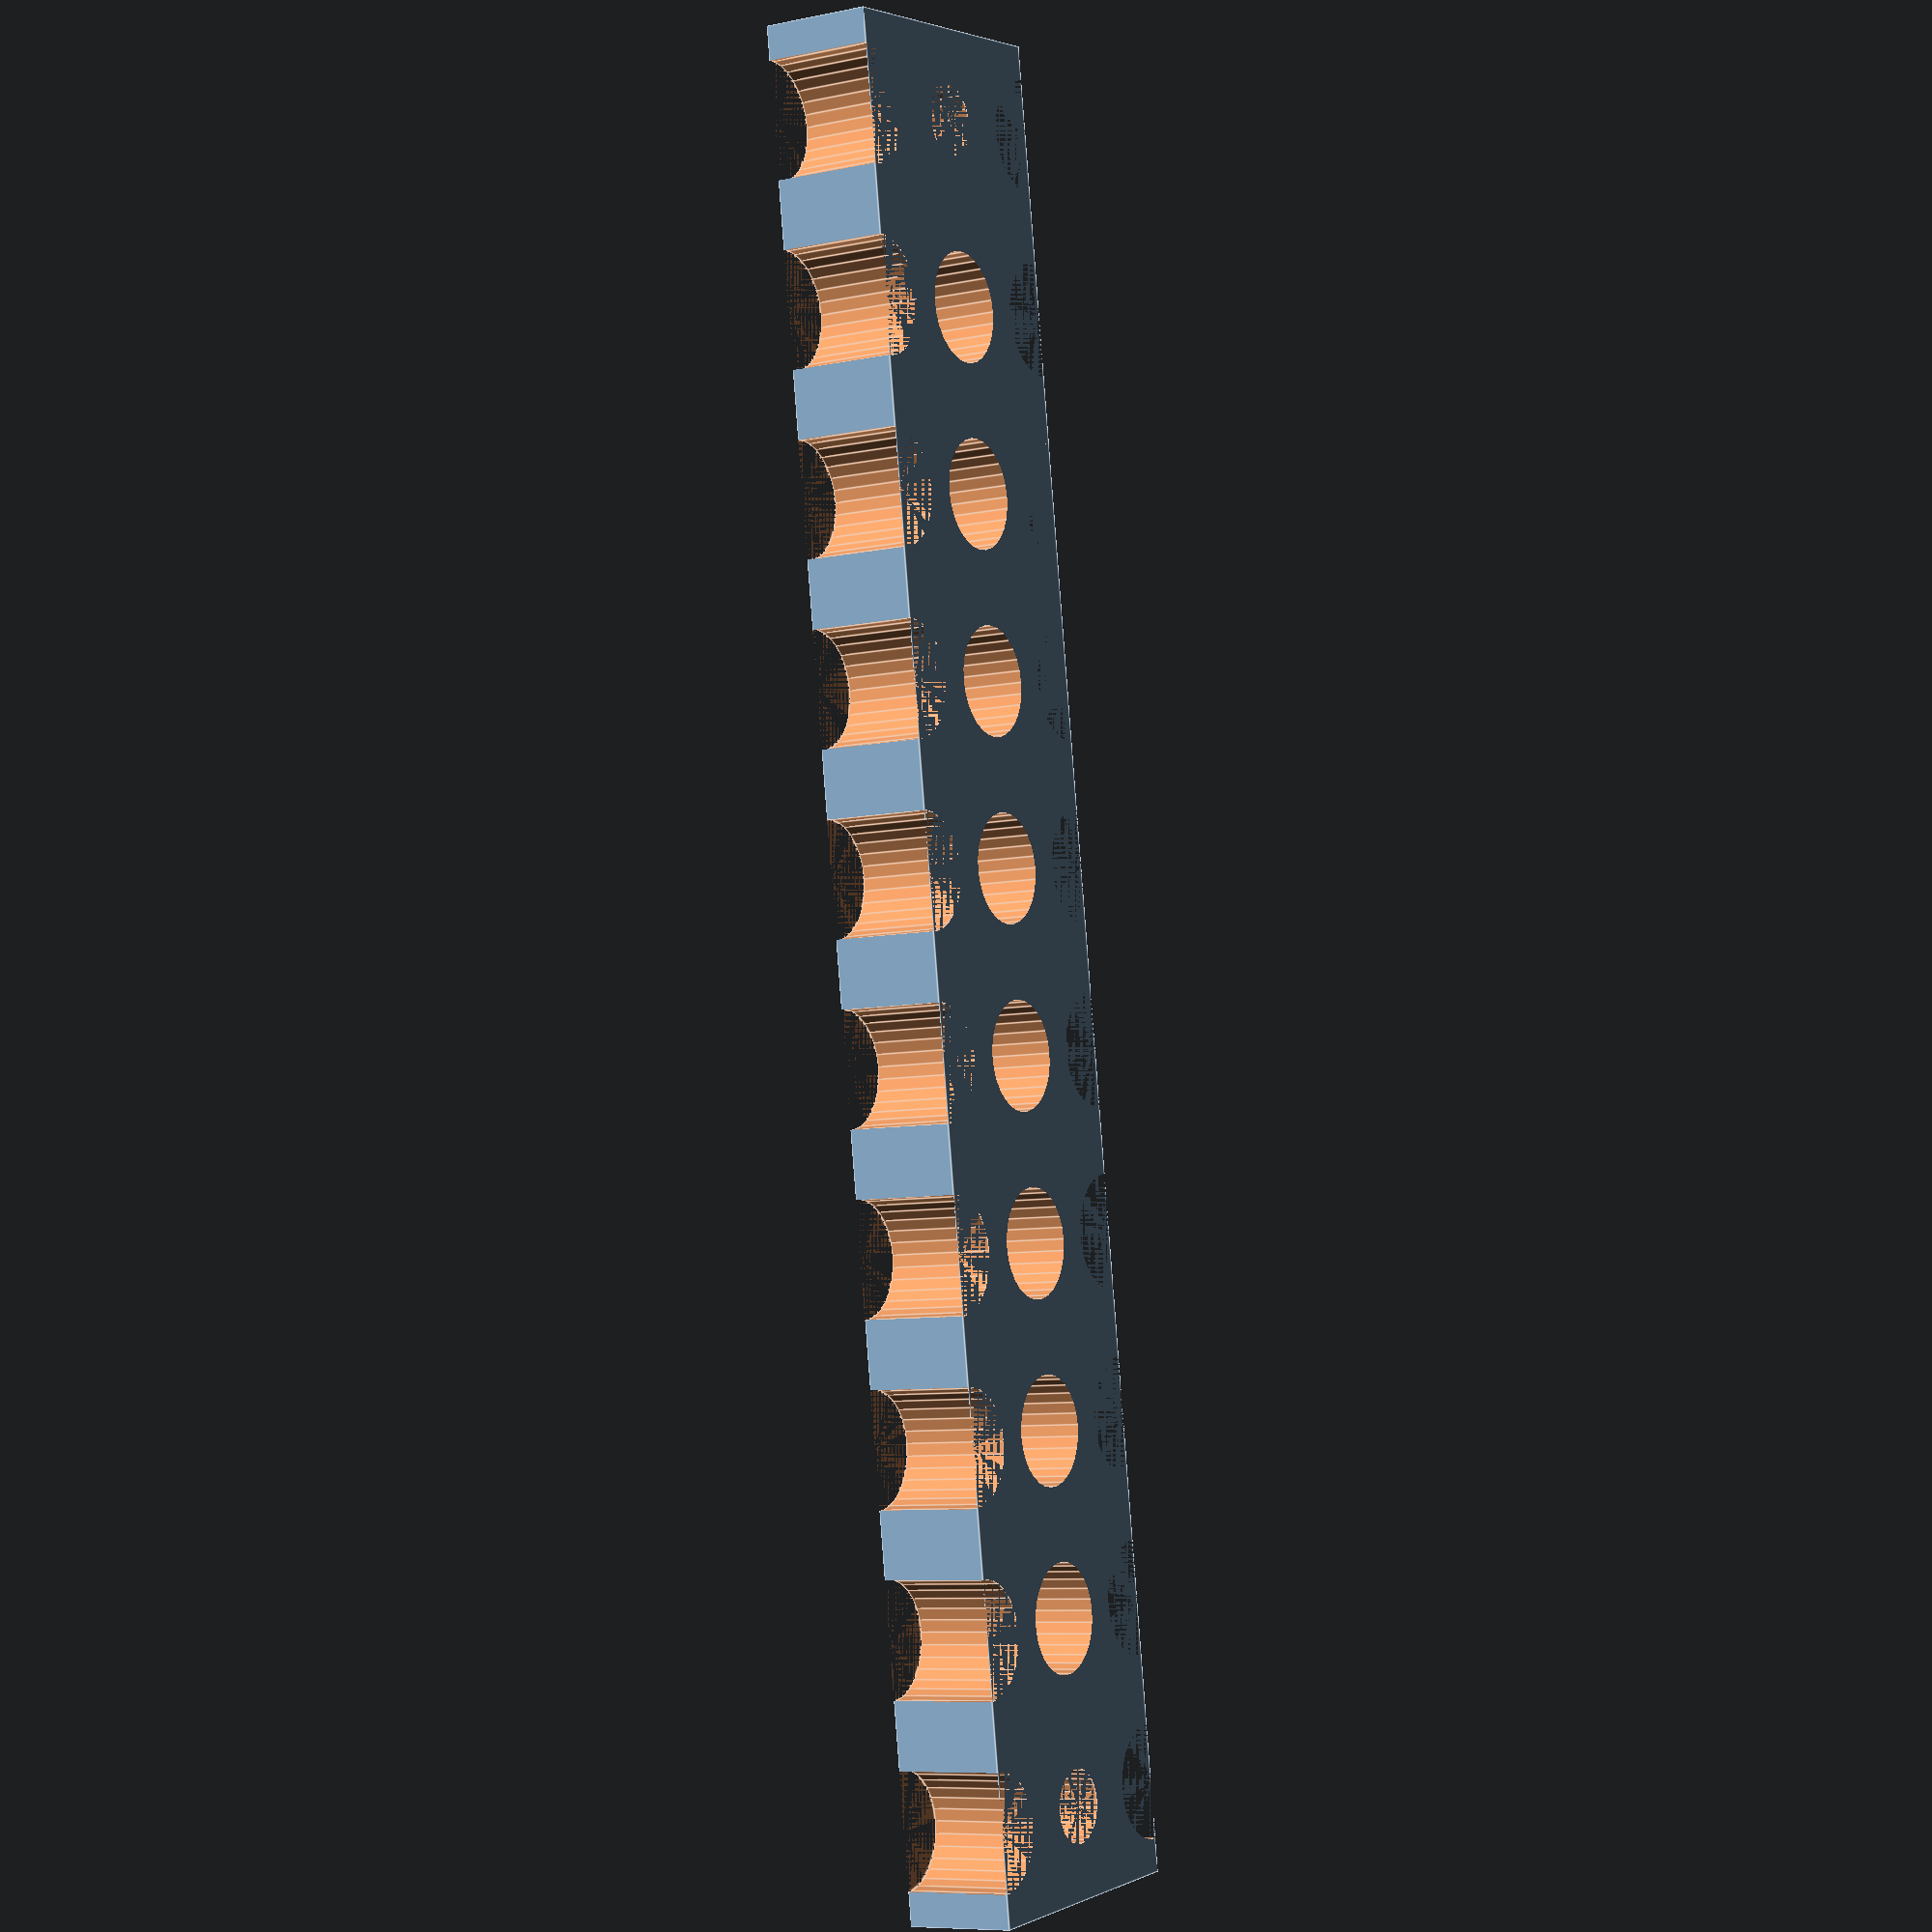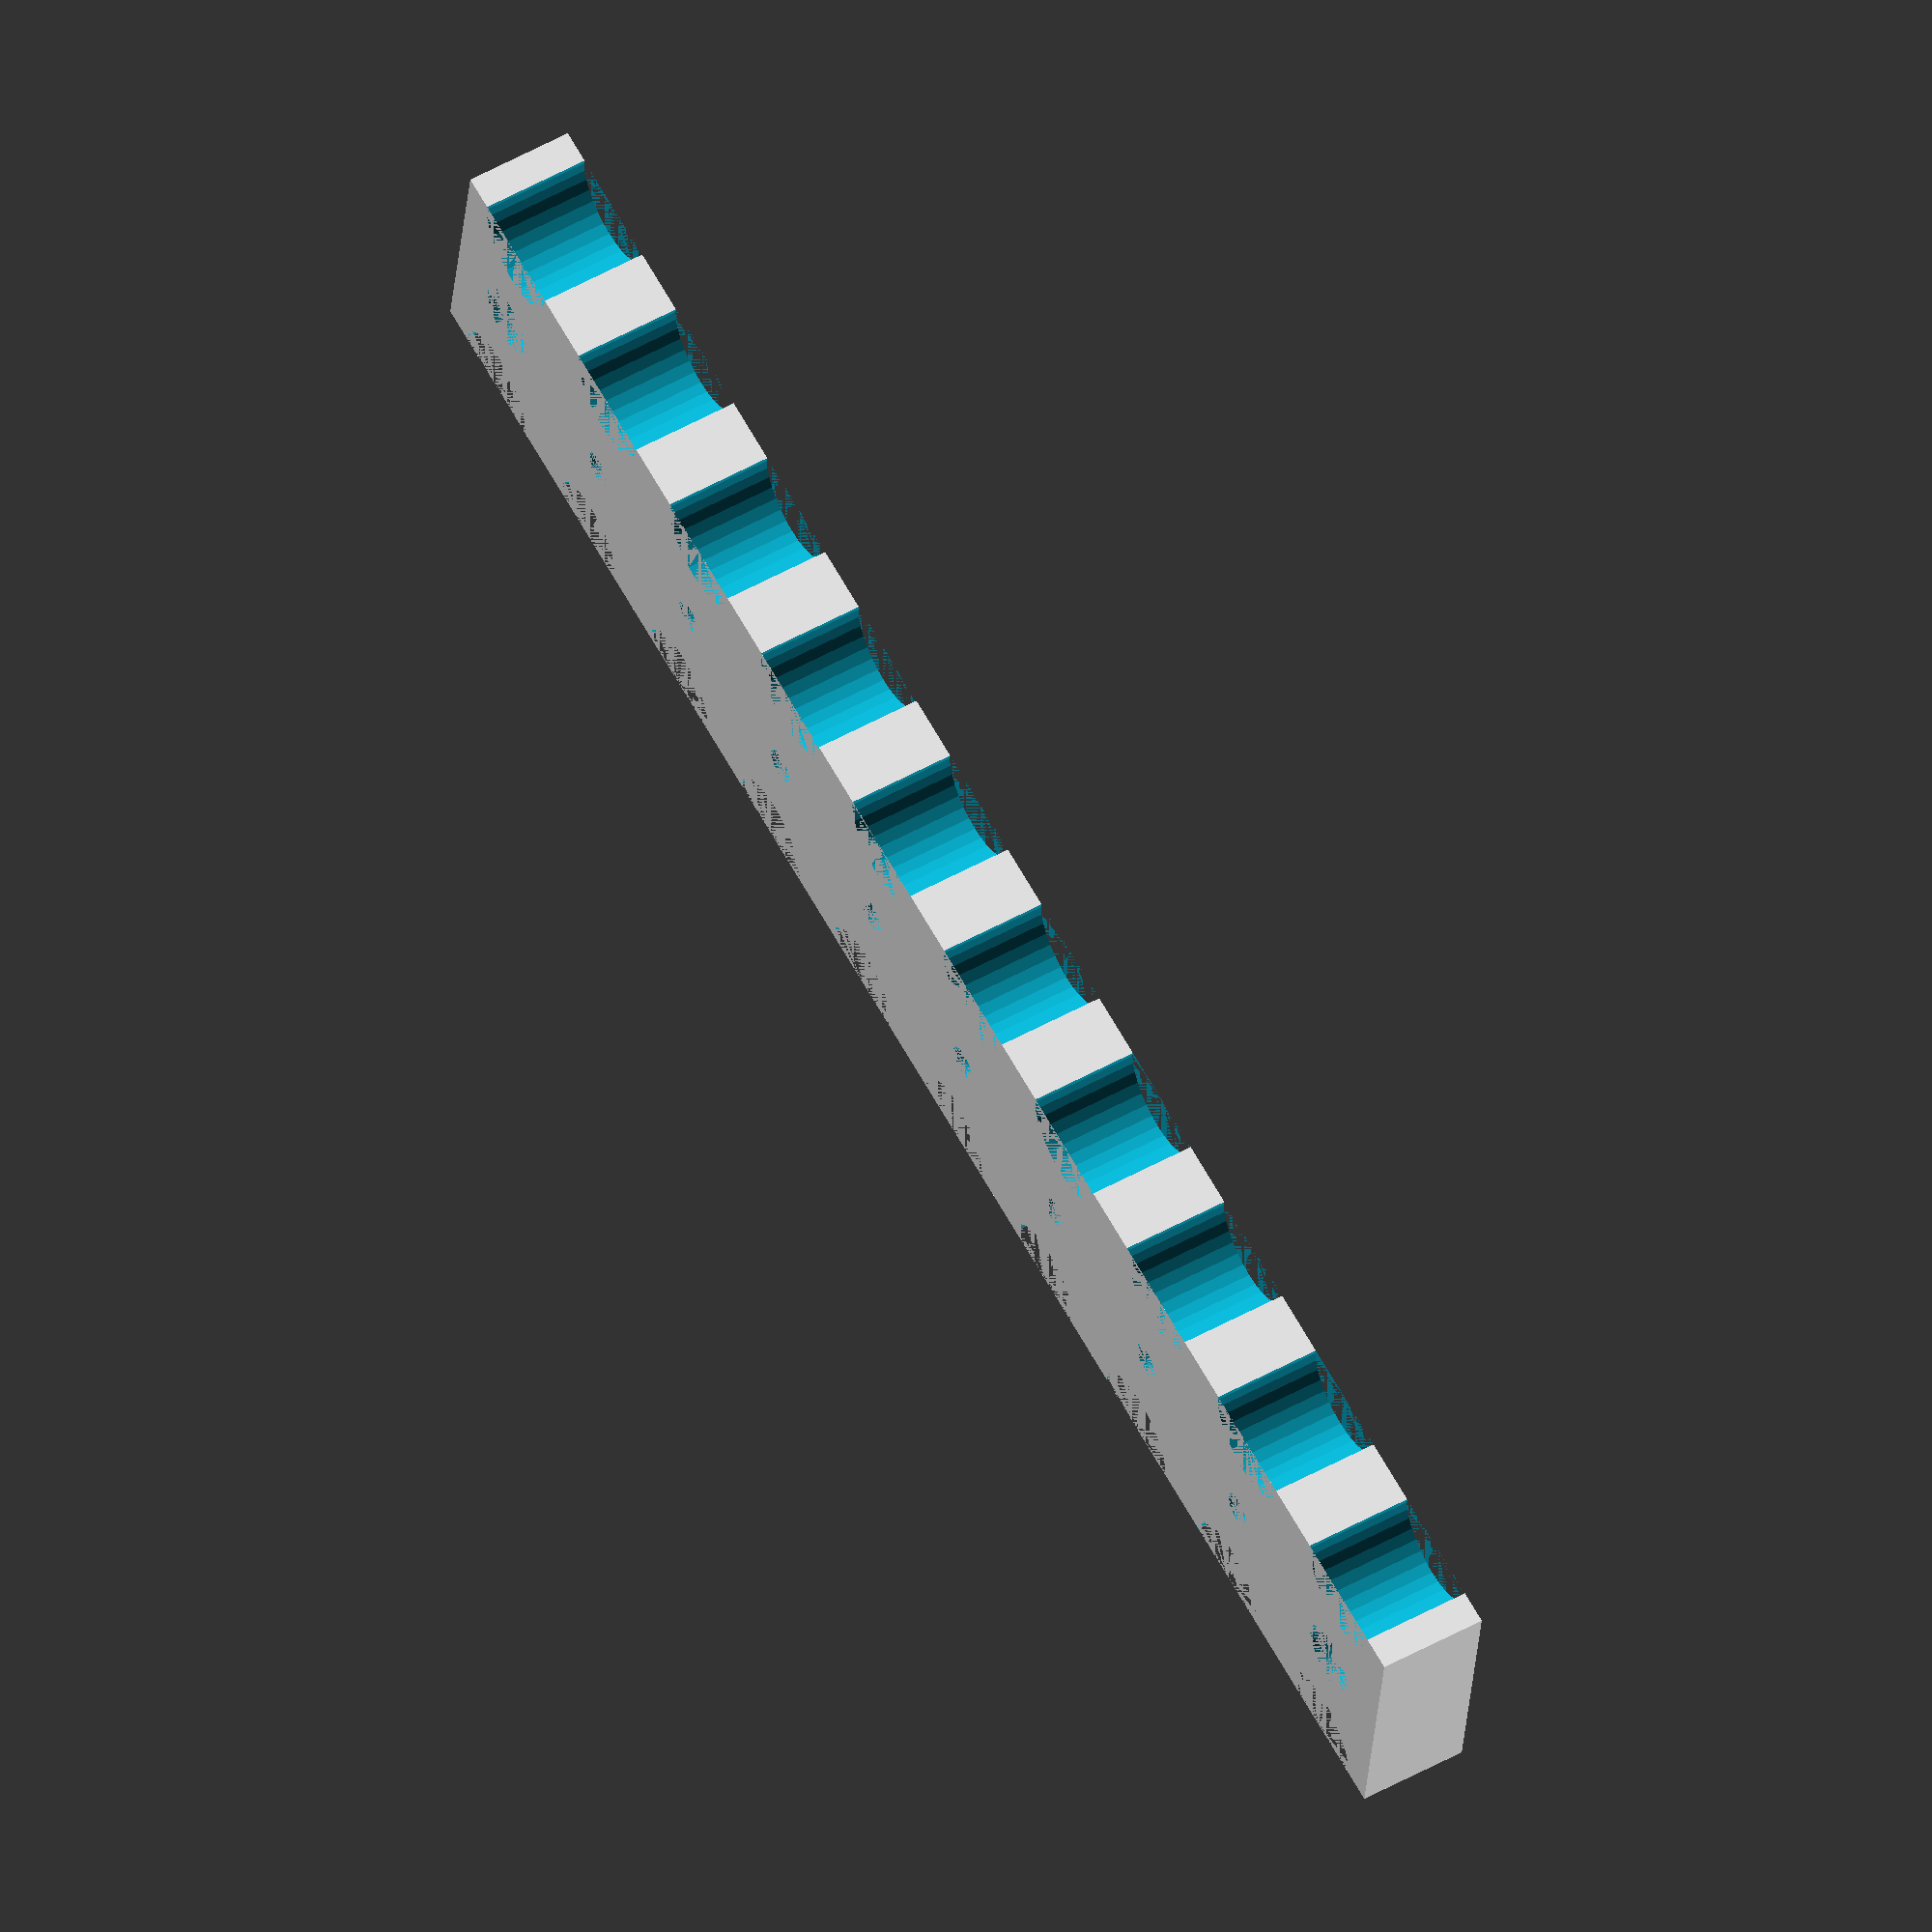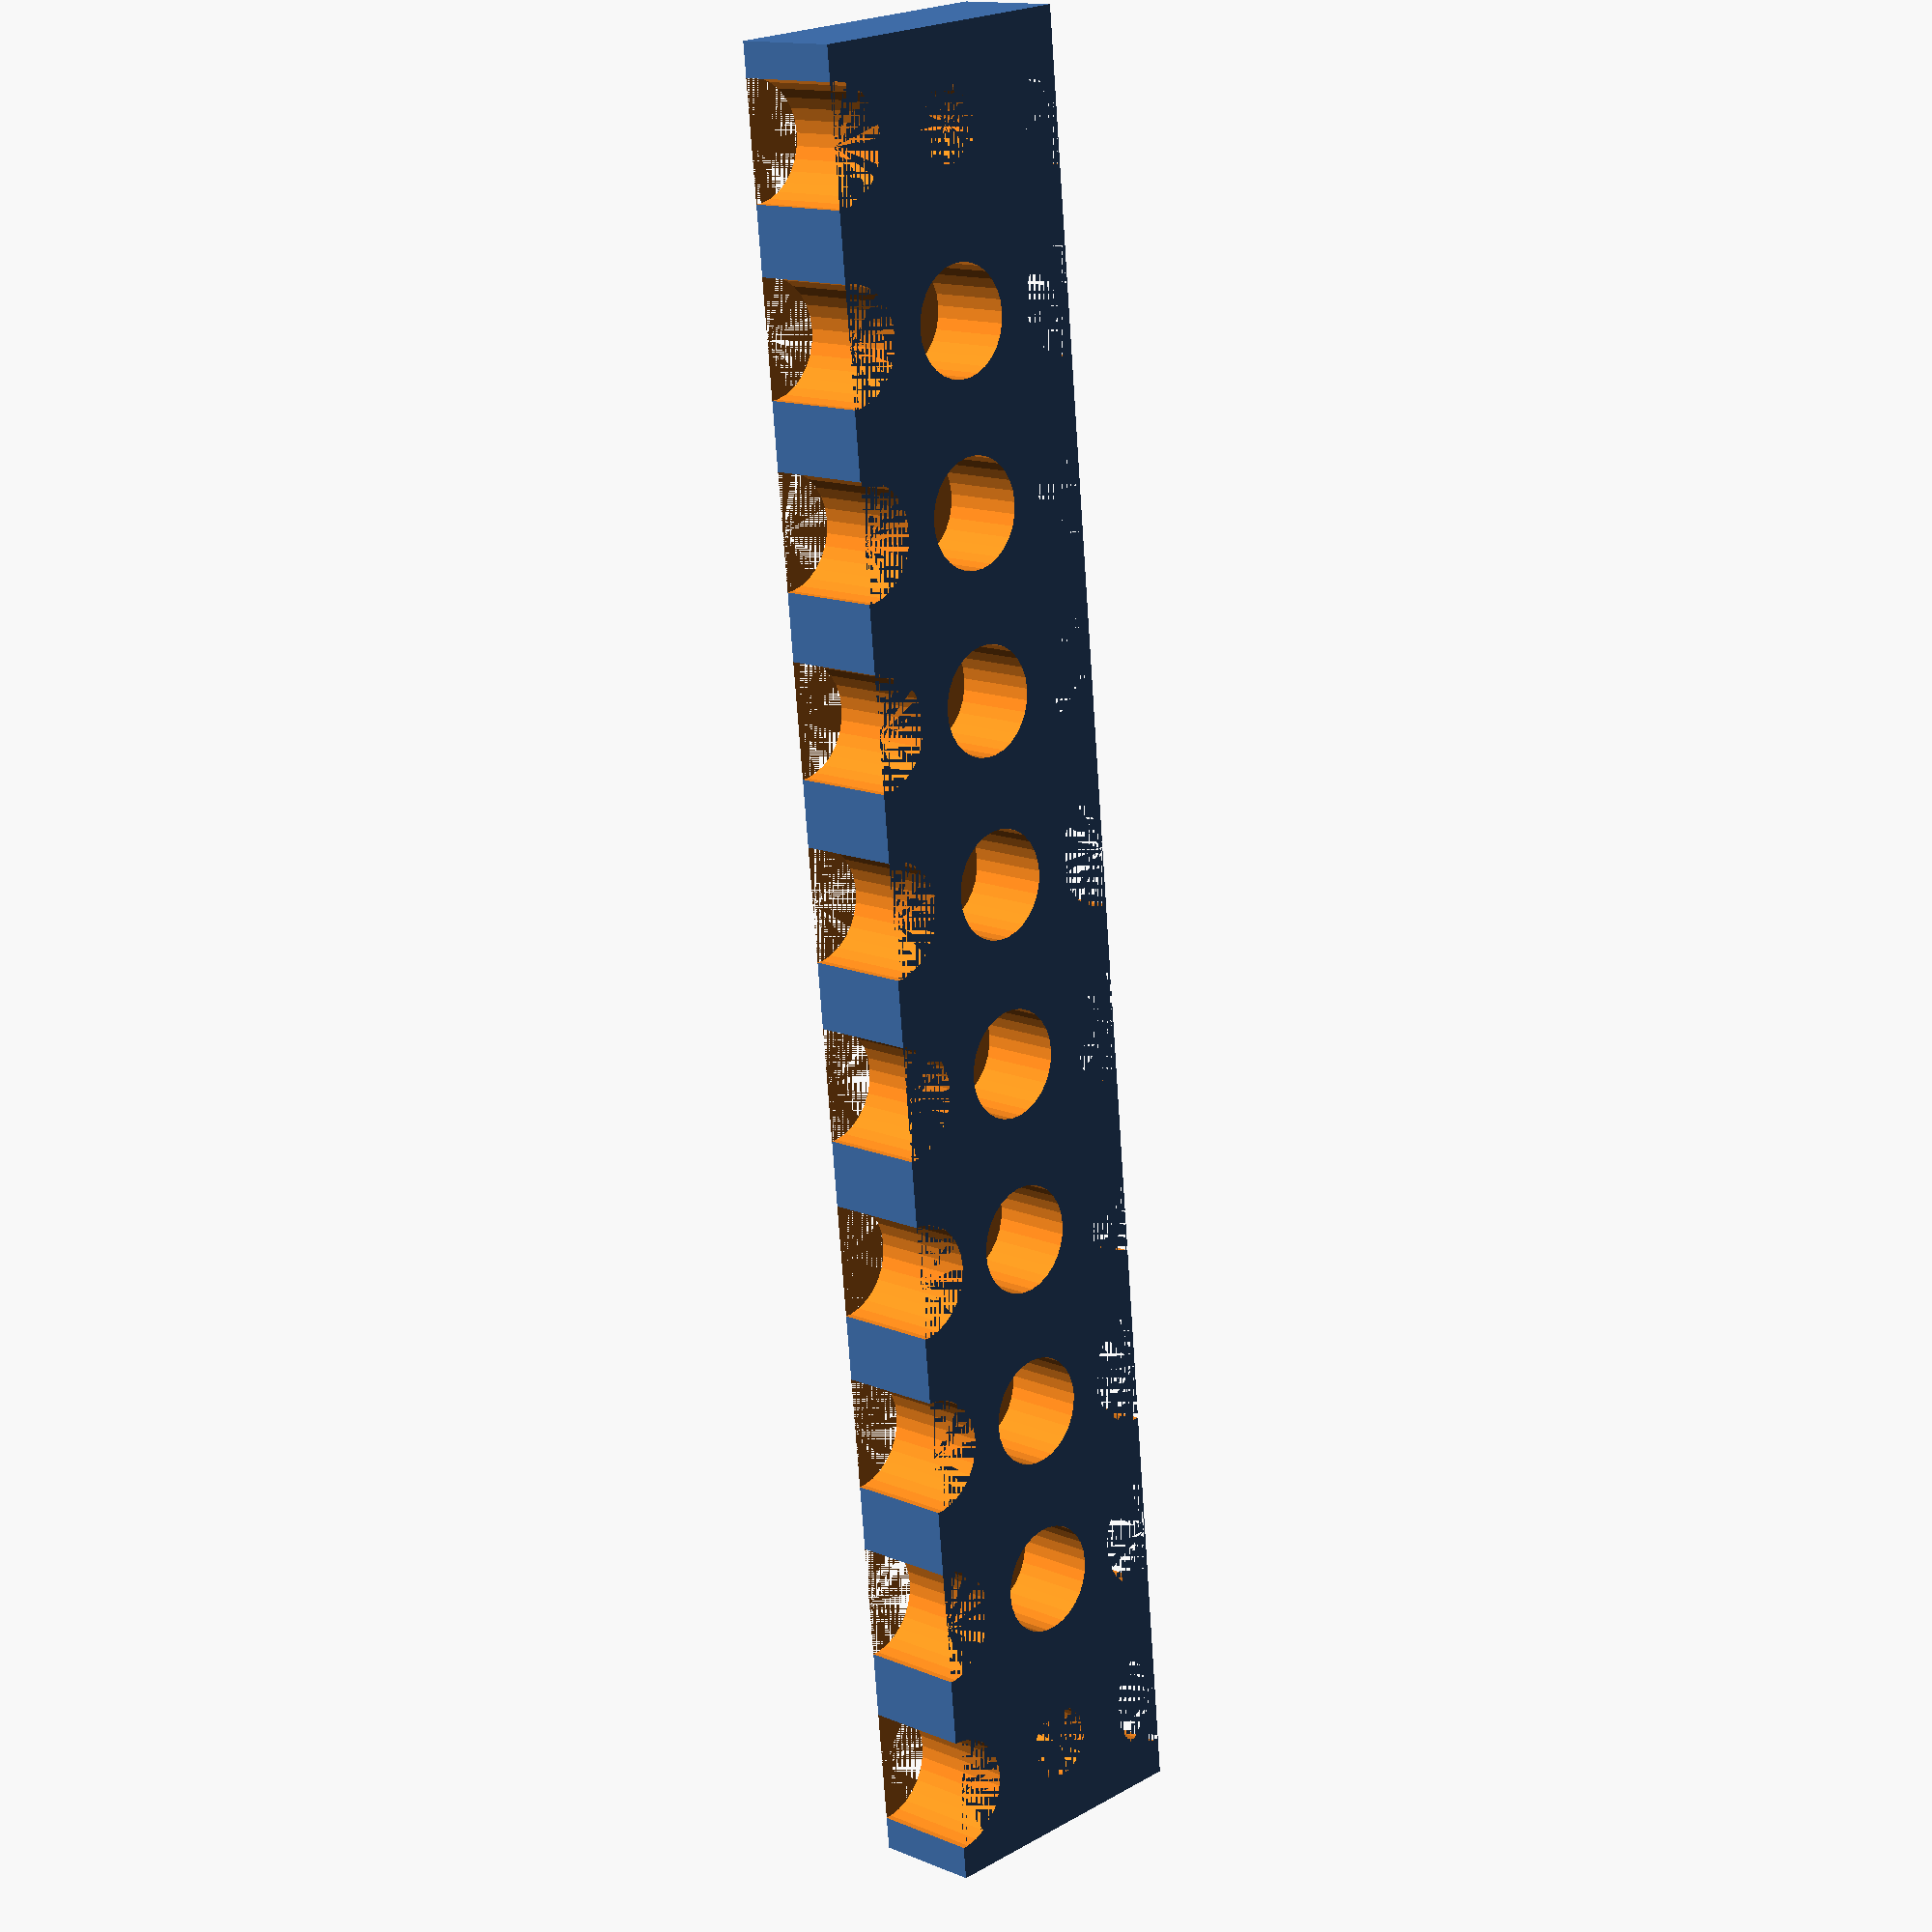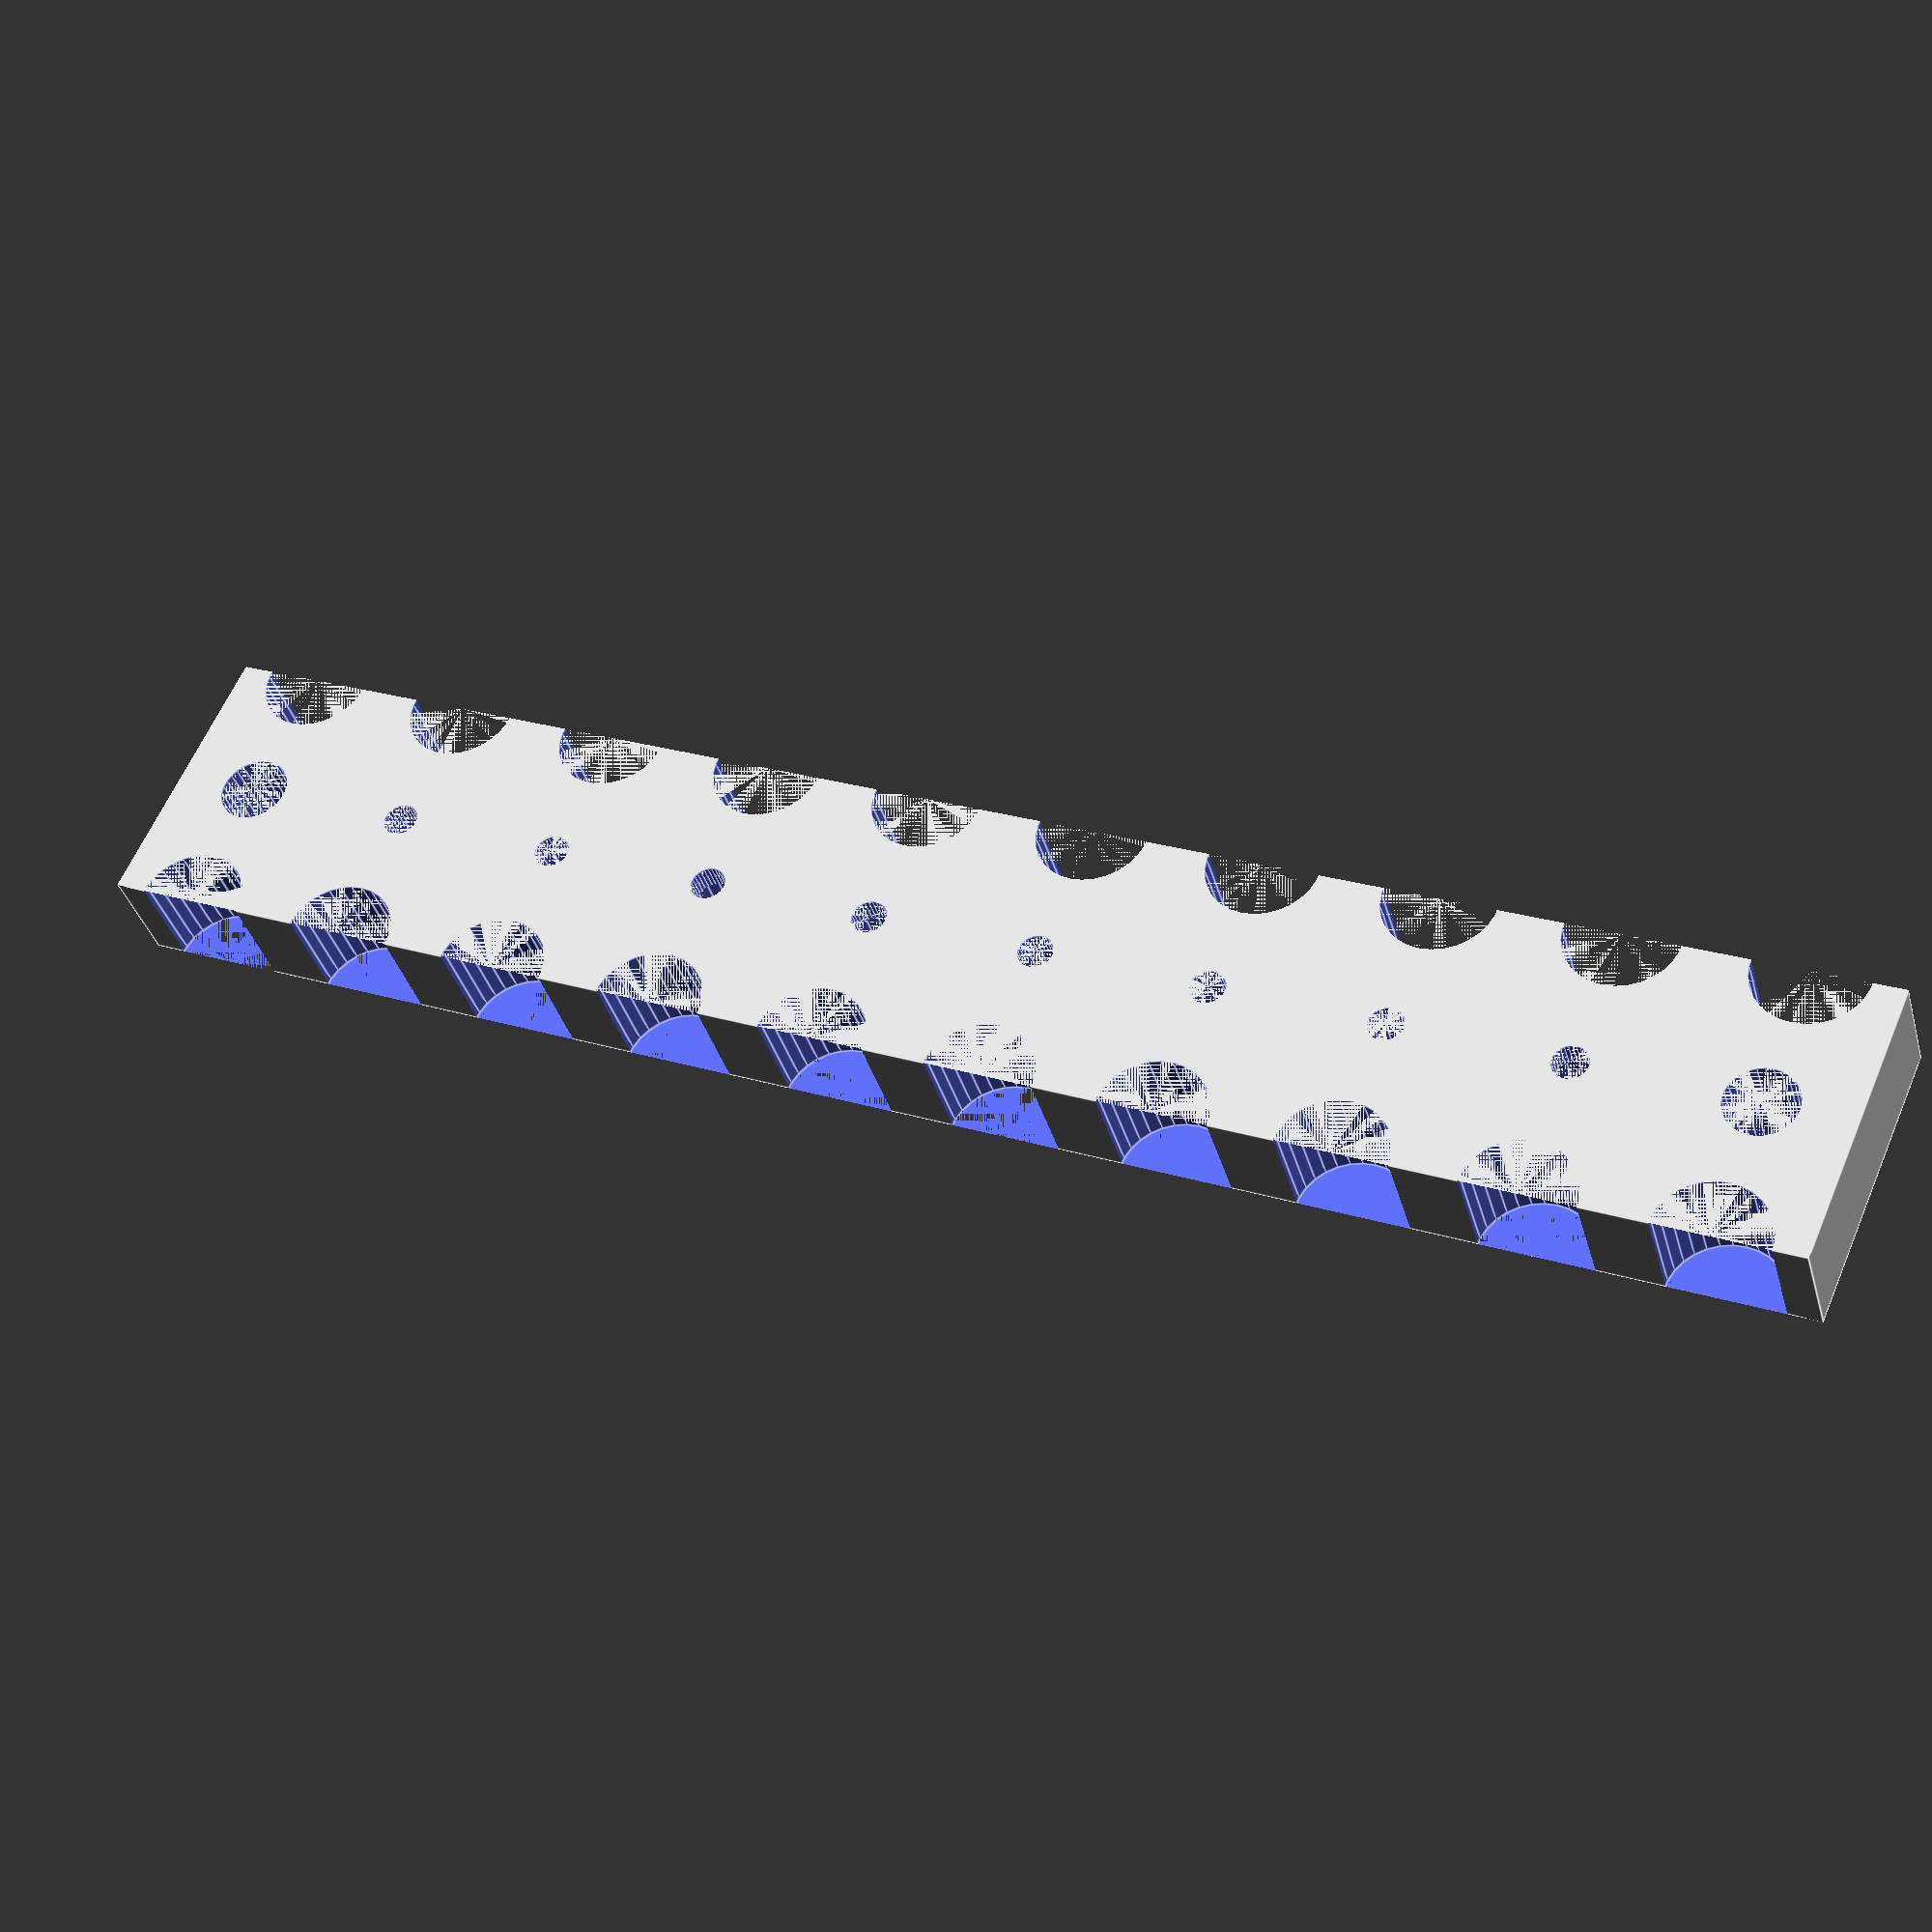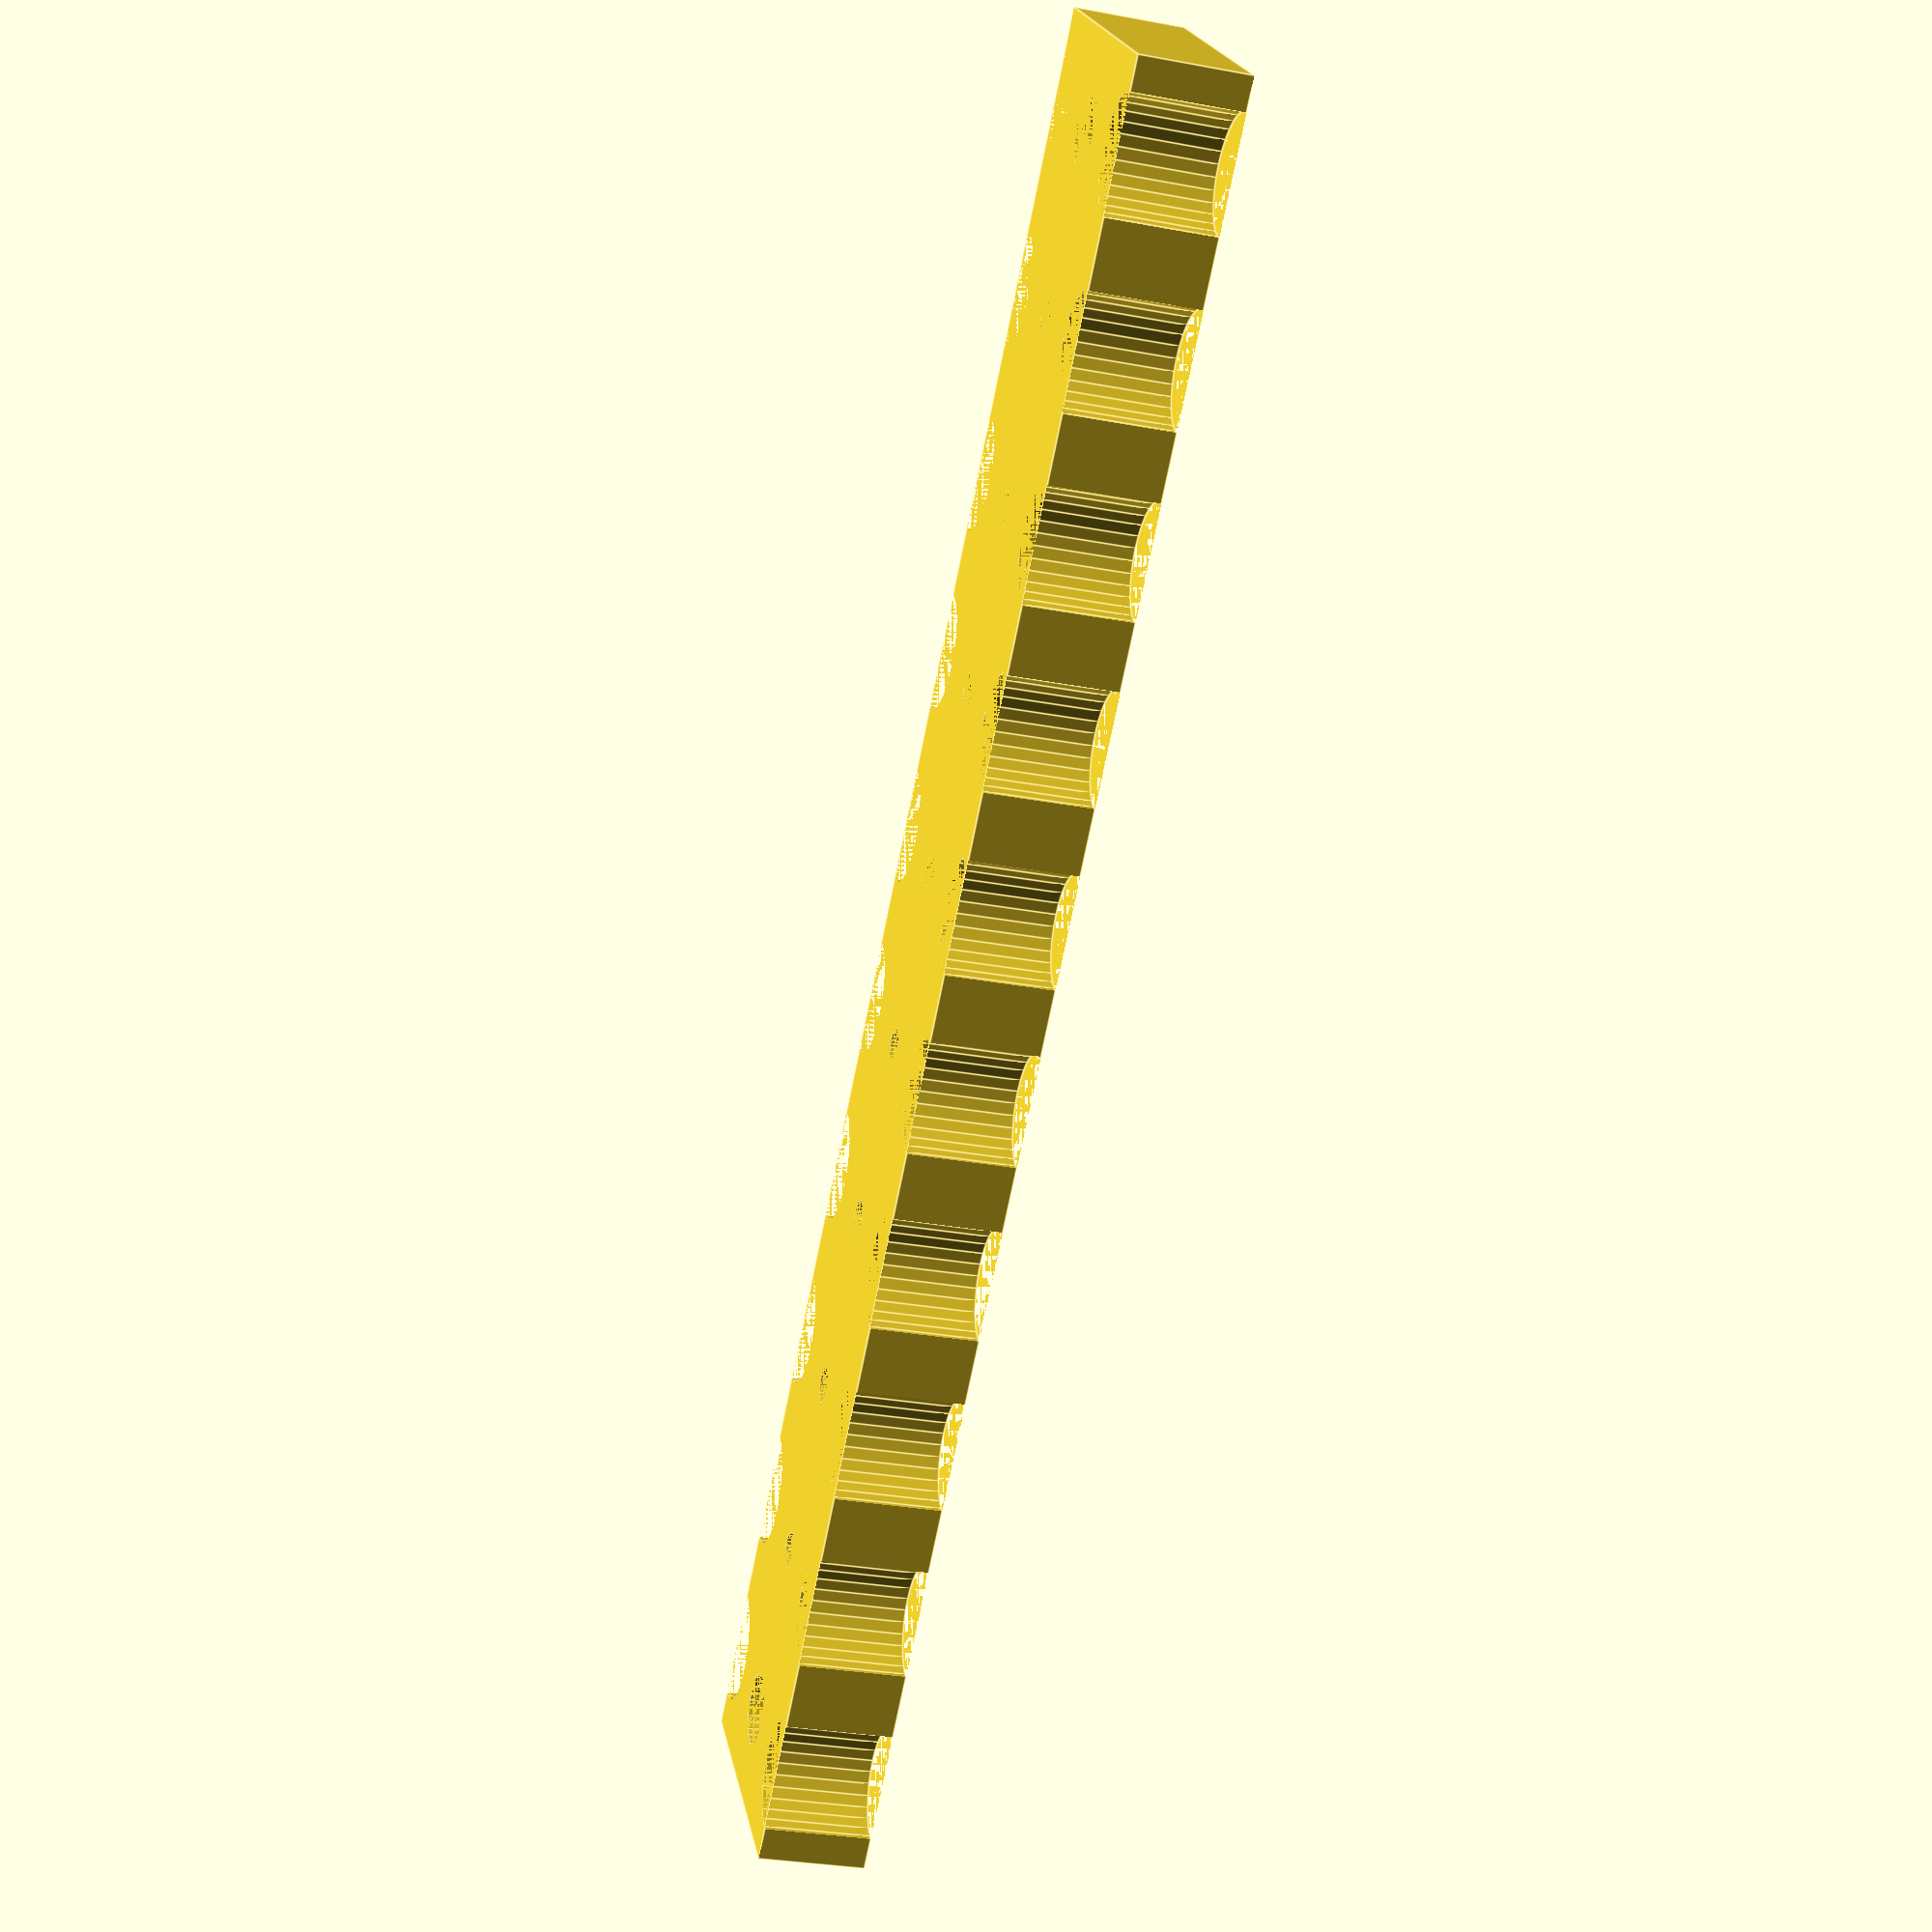
<openscad>
num_cuvettes = 8;
$fn = 30;

//Edges should be broken with a ball-nose end mill.

cuvette_diameter = 1.0;
cuvette_bottom_margin = 0;
cuvette_depth = 0.7;

cuvette_spacing = 5.0;

access_hole_diameter = 3.0;

alignment_pin_diameter = 3.17500;
alignment_pin_x_offset = 3.5-(0.17500/2);//

slide_length = (cuvette_spacing) * num_cuvettes + 2*cuvette_spacing;

slide_height = 3.0;
slide_width = access_hole_diameter + alignment_pin_diameter/2 + alignment_pin_x_offset;

x_centerline = slide_width / 2.0;

hole_margin = 2.0;

echo(slide_length);
echo(slide_width);


difference(){
    cube([slide_width, slide_length, slide_height], false);
    
    union(){
        for (i = [-1:num_cuvettes]){
            y_centerline = i*cuvette_spacing + 1.5*cuvette_spacing;
            
            if(!(i < 0 || i == num_cuvettes)){
                translate([x_centerline, y_centerline, cuvette_bottom_margin])
                       cylinder(slide_height - (cuvette_bottom_margin+cuvette_depth)+1,
                                        d=cuvette_diameter,center=false);
                    
                translate([x_centerline, y_centerline, cuvette_bottom_margin+cuvette_depth])
                       cylinder(slide_height - (cuvette_bottom_margin+cuvette_depth)+1,
                                        d=access_hole_diameter,center=false);
            }
                    
            translate([0, y_centerline, cuvette_bottom_margin])
                   cylinder(slide_height,
                                    d=alignment_pin_diameter,center=false);
            
            translate([slide_width, y_centerline, cuvette_bottom_margin])
                   cylinder(slide_height,
                                    d=alignment_pin_diameter,center=false);
      
         
        }
        translate([x_centerline, 2.5, cuvette_bottom_margin])
                   cylinder(slide_height,
                                    d=2.0,center=false);
        translate([x_centerline, slide_length-2.5, cuvette_bottom_margin])
           cylinder(slide_height,
                            d=2.0,center=false);
    }
}



//         translate([x_centerline+access_hole_diameter/2+hole_margin, y_centerline-access_hole_diameter/2,0])/
//cube([10, access_hole_diameter, slide_height - (cuvette_bottom_margin+cuvette_depth)+1],center=false);
</openscad>
<views>
elev=7.7 azim=351.6 roll=301.3 proj=p view=edges
elev=303.0 azim=82.2 roll=240.4 proj=o view=solid
elev=166.9 azim=354.4 roll=225.8 proj=p view=wireframe
elev=216.1 azim=66.3 roll=345.1 proj=p view=edges
elev=30.2 azim=131.4 roll=254.7 proj=p view=edges
</views>
